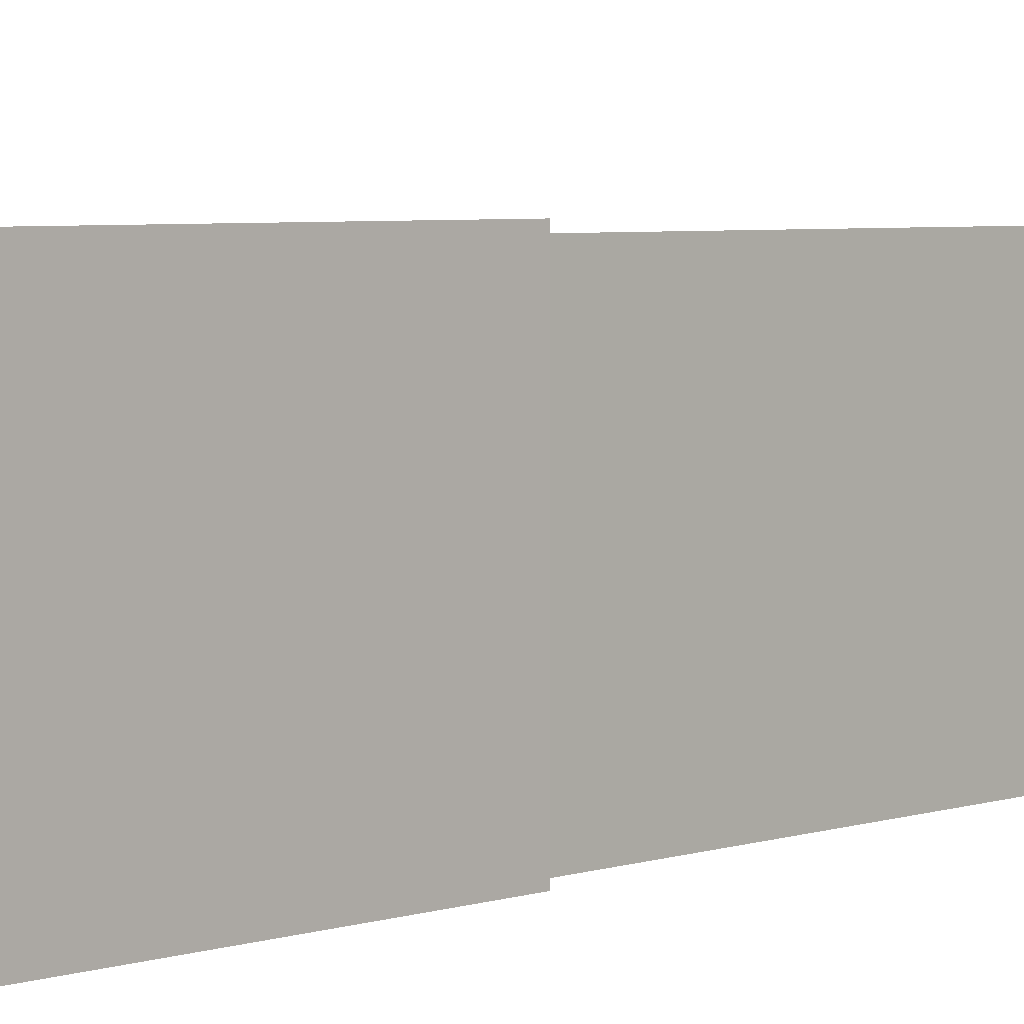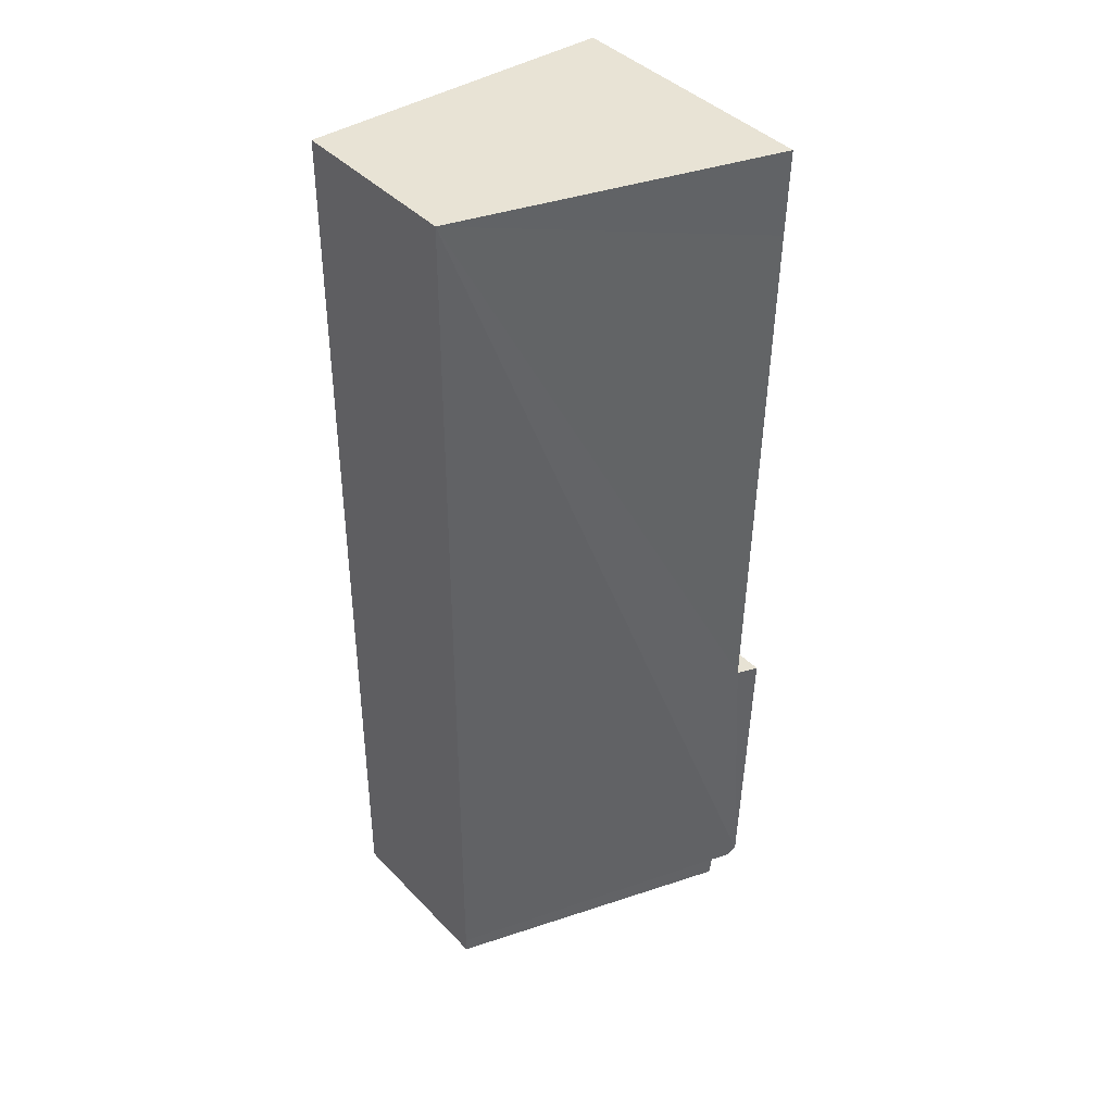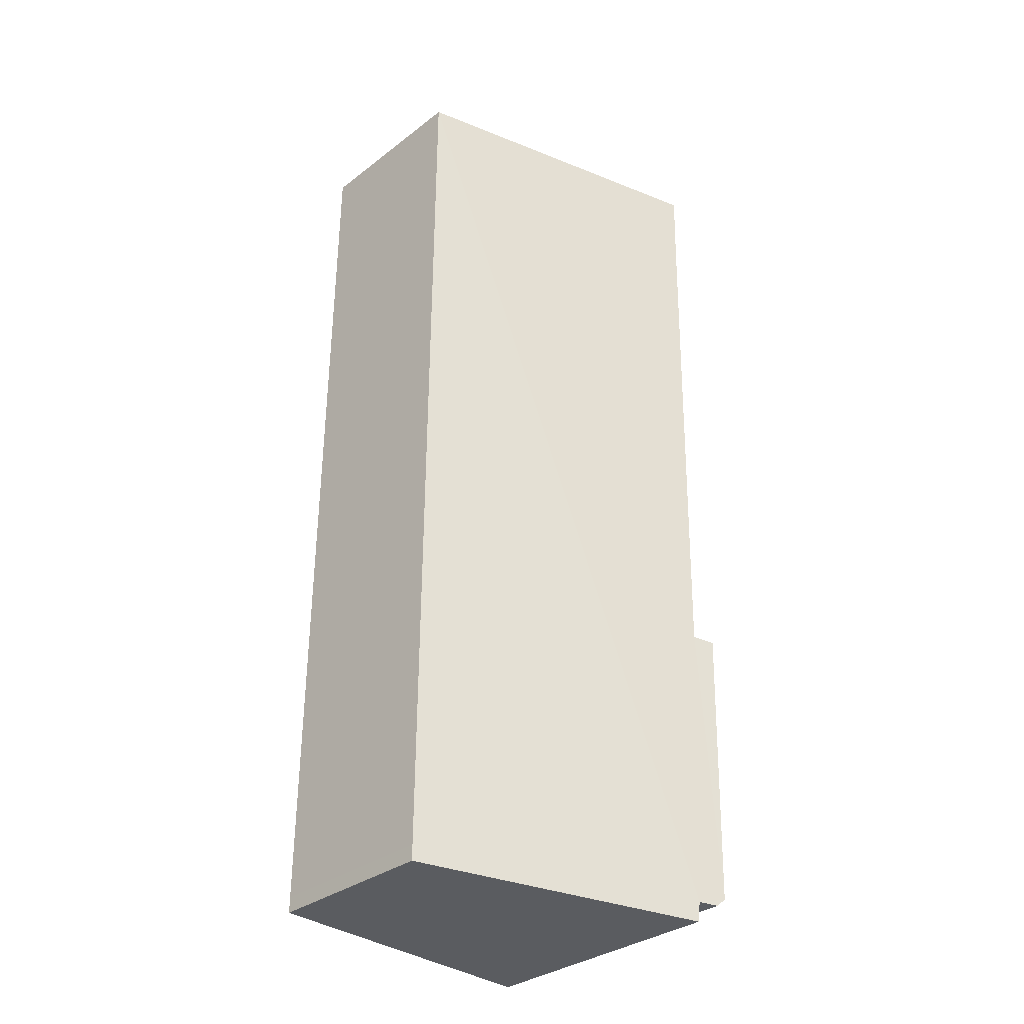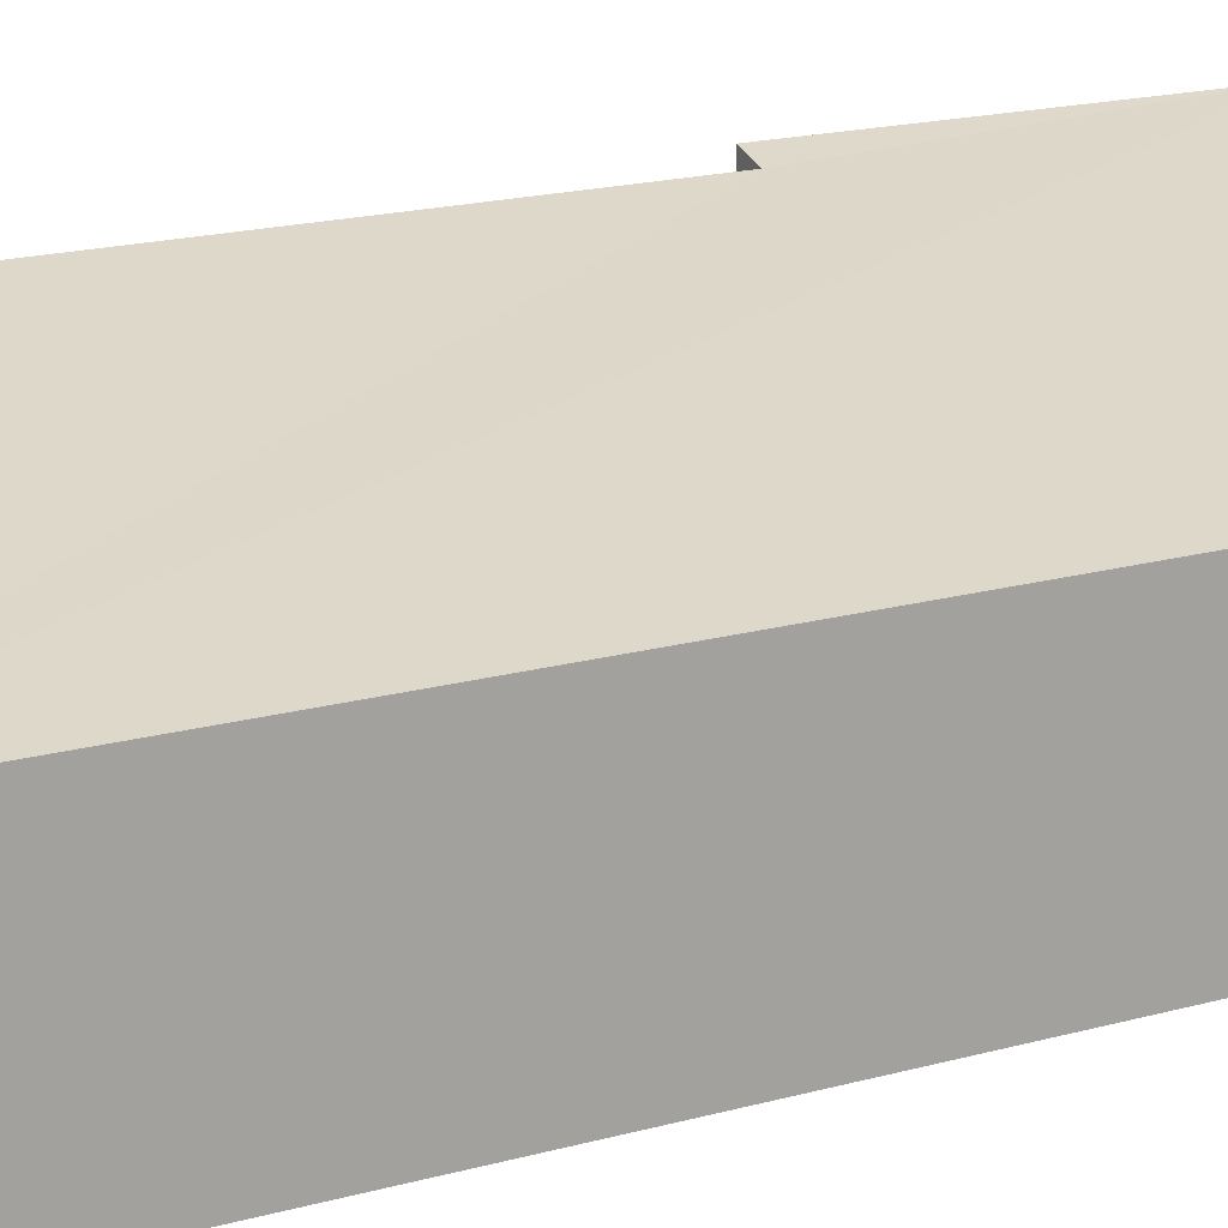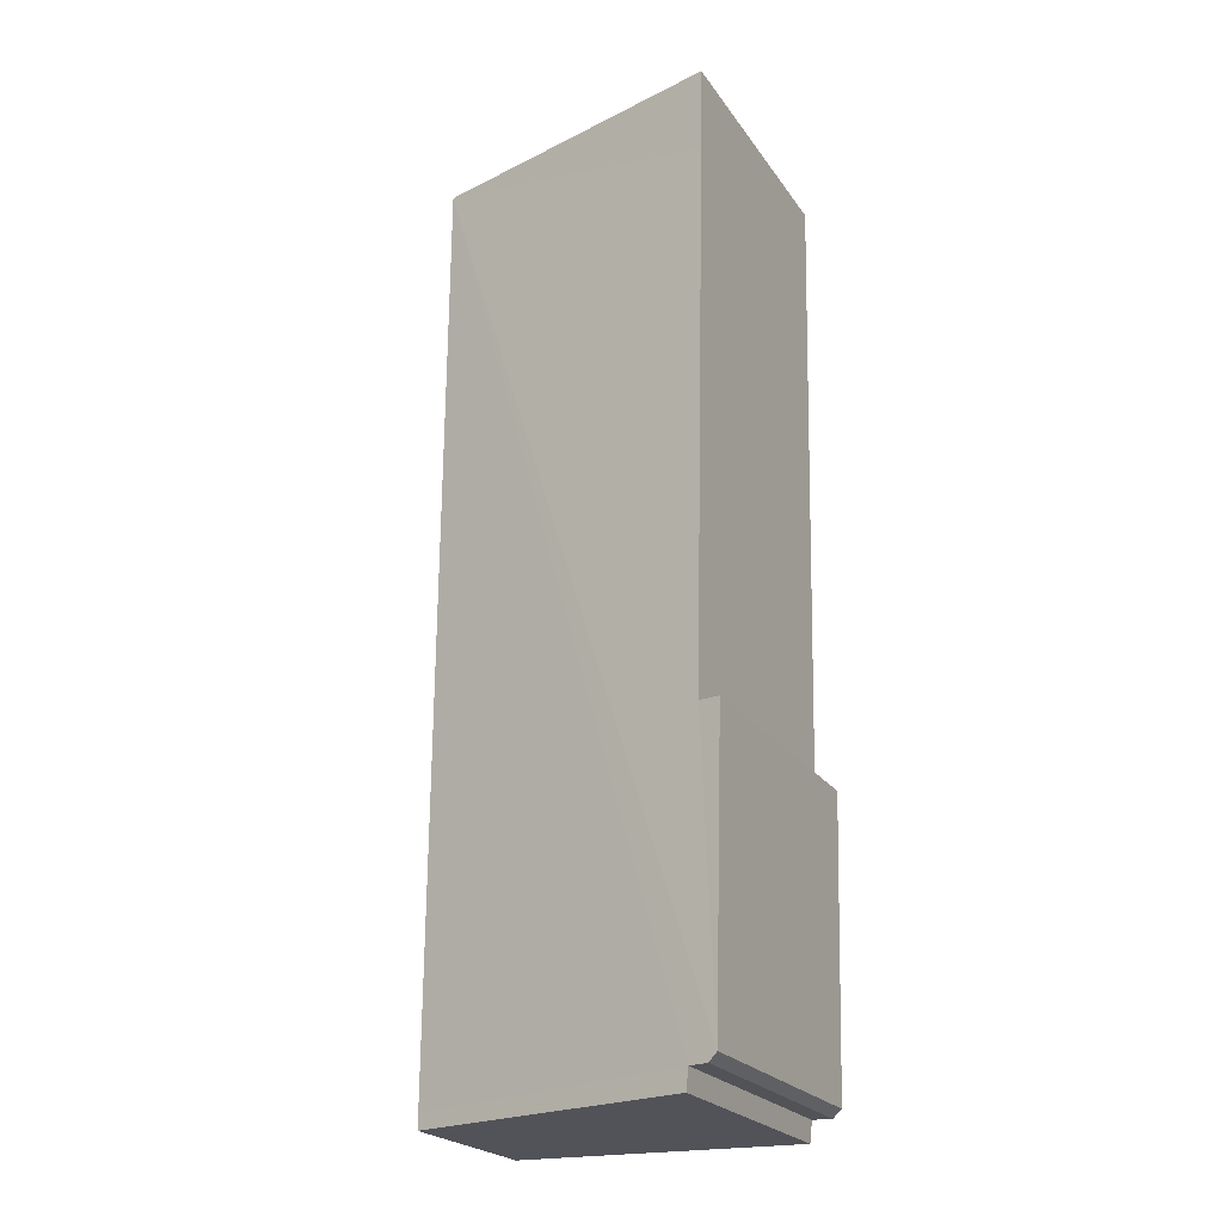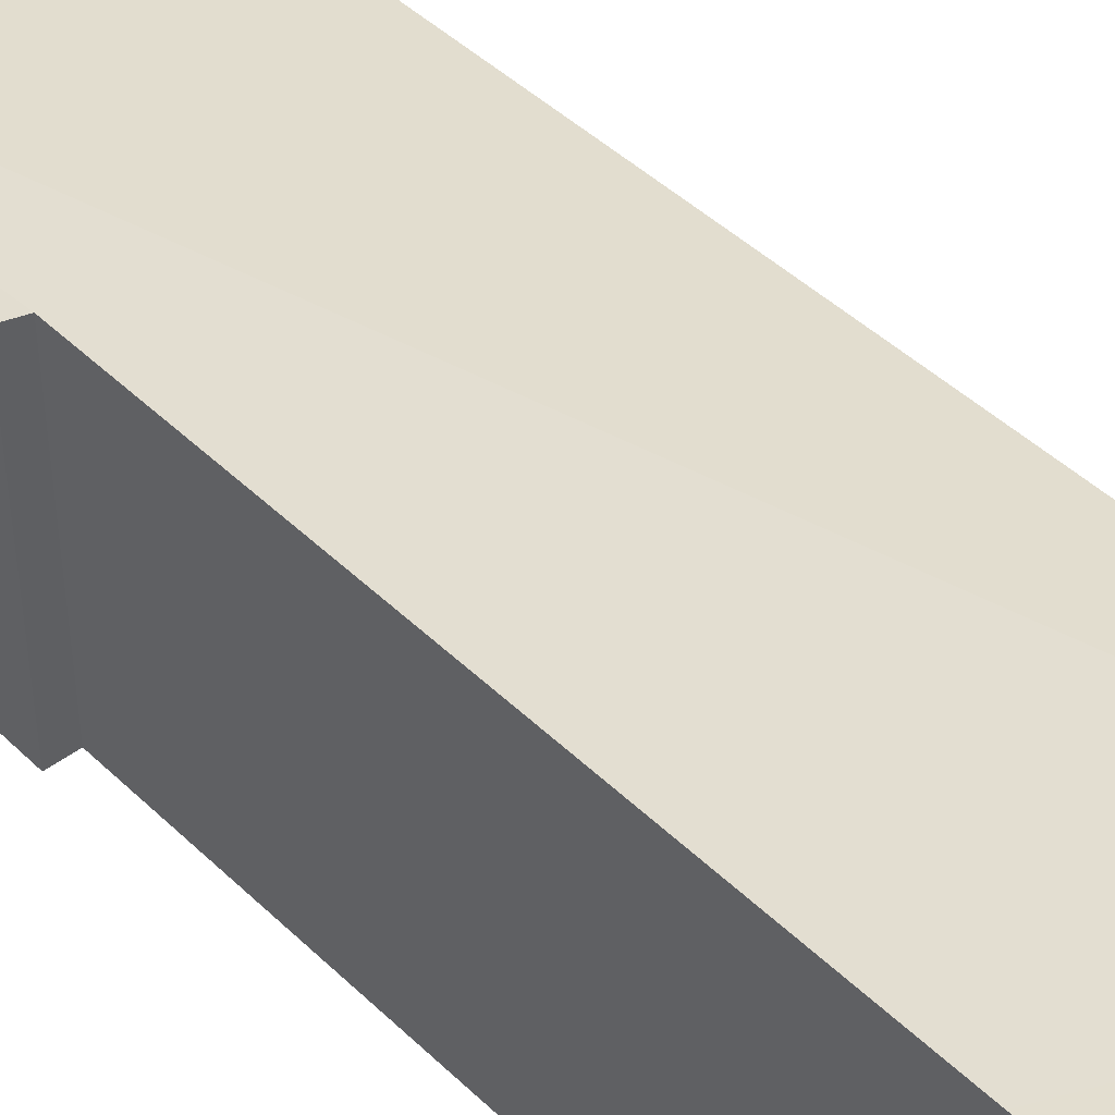
<metadata>
{"format":"obj","ext":"obj","renderer":"f3d","projection":"perspective","resolution":1024,"background":"white","views":[{"elev":4.6,"azim":-137.6,"up":"+Y"},{"elev":41.5,"azim":140.8,"up":"+Z"},{"elev":-33.2,"azim":136.2,"up":"+Z"},{"elev":16.7,"azim":59.2,"up":"+Y"},{"elev":-23.0,"azim":-154.2,"up":"+Z"},{"elev":47.0,"azim":-44.0,"up":"+Y"}]}
</metadata>
<code>
v  0.088 2.95 -3.109
v  0.391 2.86 -3.188
v  0.183 2.922 -3.193
v  3.537 1.923 -3.349
v  0.416 2.854 -3.407
v  3.536 1.922 -3.181
v  3.49 1.922 6.787
v  0.235 2.882 0.017
v  0 2.952 1.808e-16
v  0.11 2.875 5.812
v  0.09 2.879 6.729
v  0.088 1.904e-16 -3.109
v  0.183 1.955e-16 -3.193
v  0 0 0
v  0.235 -1.041e-18 0.017
v  0.11 -3.559e-16 5.812
v  0.09 -4.12e-16 6.729
v  0.391 1.952e-16 -3.188
v  0.416 2.086e-16 -3.407
v  3.49 -4.156e-16 6.787
v  3.536 1.948e-16 -3.181
v  3.537 2.051e-16 -3.349
g defaultobject
f 1 2 3
f 2 4 5
f 4 2 6
f 6 2 7
f 7 2 1
f 7 1 8
f 8 1 9
f 7 8 10
f 7 10 11
f 3 12 1
f 12 3 13
f 1 14 9
f 14 1 12
f 15 10 8
f 10 15 16
f 10 16 11
f 11 16 17
f 5 18 2
f 18 5 19
f 14 8 9
f 8 14 15
f 17 7 11
f 7 17 20
f 20 6 7
f 6 20 21
f 6 21 4
f 4 21 22
f 4 19 5
f 19 4 22
f 2 13 3
f 13 2 18
f 21 19 22
f 19 21 20
f 19 20 18
f 18 20 13
f 13 20 12
f 12 20 15
f 15 20 16
f 16 20 17
f 14 12 15

</code>
